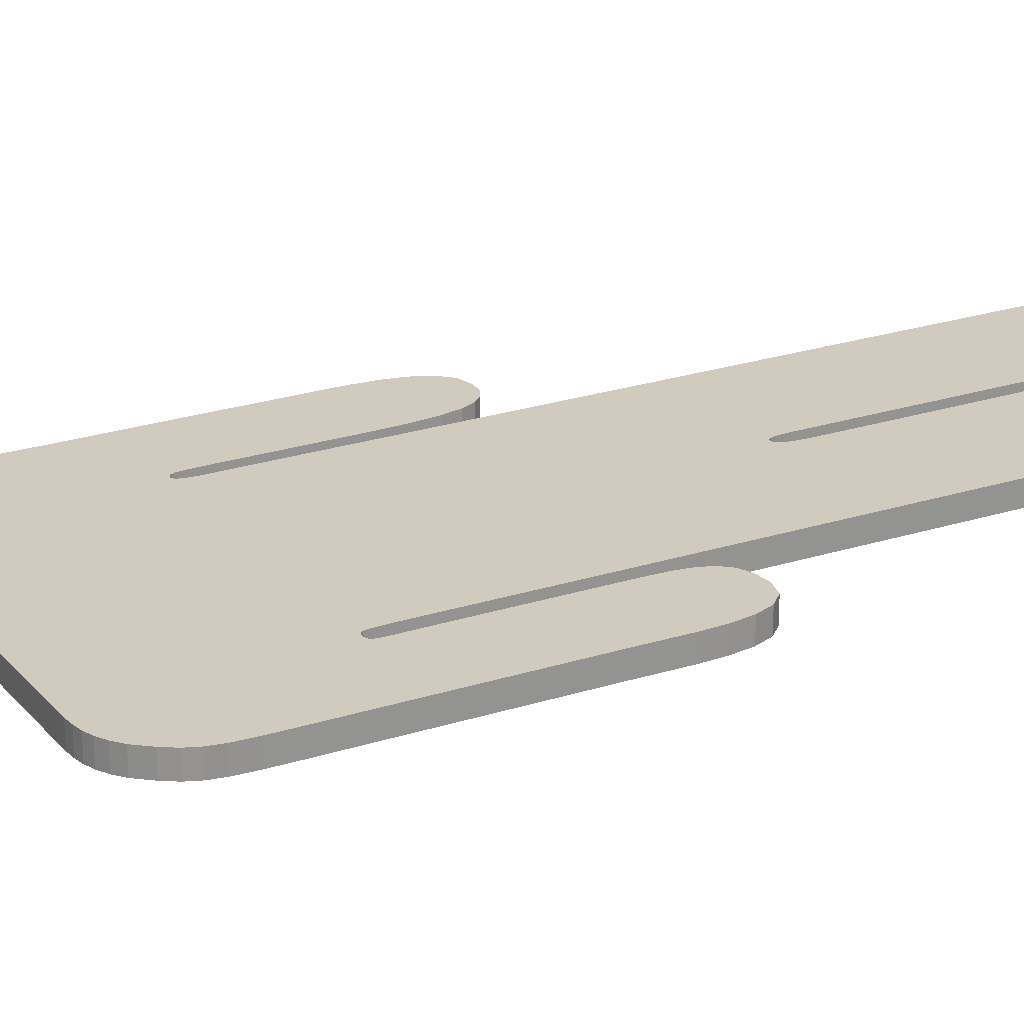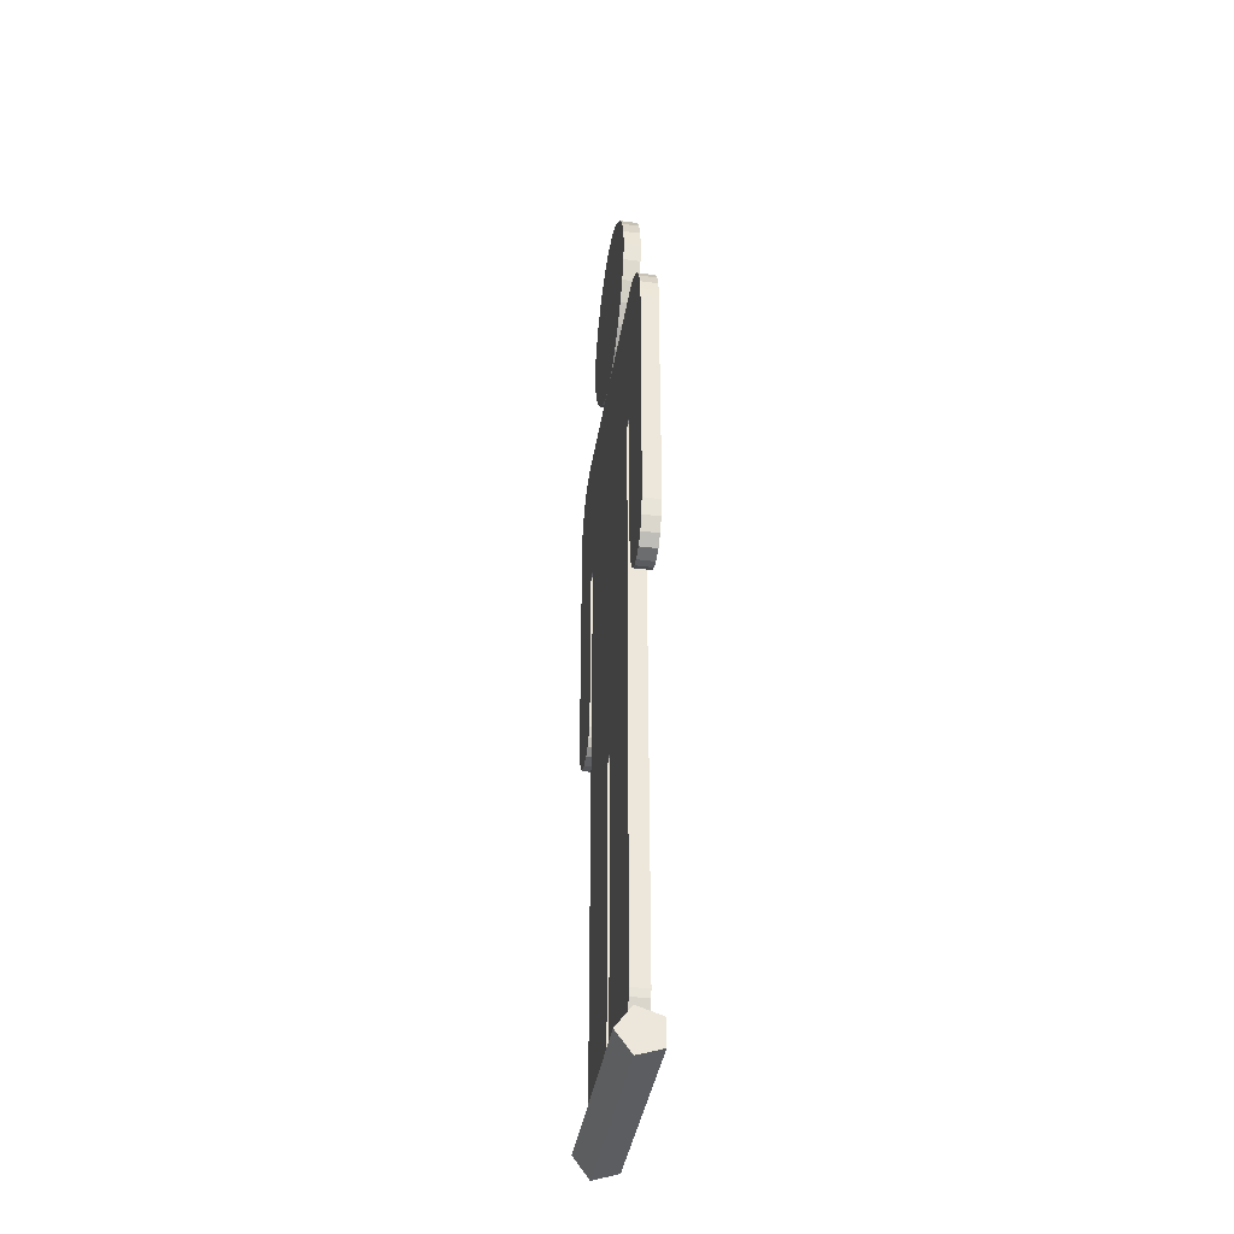
<metadata>
{"format":"obj","ext":"obj","renderer":"f3d","projection":"perspective","resolution":1024,"background":"white","views":[{"elev":23.6,"azim":-118.7,"up":"+Z"},{"elev":-39.0,"azim":80.9,"up":"+Y"}]}
</metadata>
<code>
o Cylinder01
v 0.3978 0.1423 1.209
v 0.3978 0.1423 1.292
v 0.3978 0.2207 1.235
v 0.3978 0.1908 1.142
v 0.3978 0.0938 1.142
v 0.3978 0.06384 1.235
v 0.2387 0.1423 1.292
v 0.2387 0.2207 1.235
v 0.2387 0.1908 1.142
v 0.2387 0.0938 1.142
v 0.2387 0.06384 1.235
v 0.07956 0.1423 1.292
v 0.07956 0.2207 1.235
v 0.07956 0.1908 1.142
v 0.07956 0.0938 1.142
v 0.07956 0.06384 1.235
v -0.07956 0.1423 1.292
v -0.07956 0.2207 1.235
v -0.07956 0.1908 1.142
v -0.07956 0.0938 1.142
v -0.07956 0.06384 1.235
v -0.2387 0.1423 1.292
v -0.2387 0.2207 1.235
v -0.2387 0.1908 1.142
v -0.2387 0.0938 1.142
v -0.2387 0.06384 1.235
v -0.3978 0.1423 1.292
v -0.3978 0.2207 1.235
v -0.3978 0.1908 1.142
v -0.3978 0.0938 1.142
v -0.3978 0.06384 1.235
v -0.3978 0.1423 1.209
v 0.6713 2.063 1.181
v 0.6713 2.591 1.181
v 0.6719 2.655 1.181
v 0.6733 2.7 1.181
v 0.6749 2.734 1.181
v 0.6761 2.761 1.181
v 0.6763 2.786 1.181
v 0.6749 2.816 1.181
v 0.6713 2.855 1.181
v 0.6499 2.907 1.181
v 0.6238 2.948 1.181
v 0.5939 2.98 1.181
v 0.5609 3.004 1.181
v 0.5256 3.02 1.181
v 0.4888 3.029 1.181
v 0.4512 3.032 1.181
v 0.0549 3.032 1.181
v -0.384 3.032 1.181
v -0.42 3.032 1.181
v -0.4529 3.032 1.181
v -0.4833 3.03 1.181
v -0.5121 3.025 1.181
v -0.5398 3.015 1.181
v -0.5671 3 1.181
v -0.5947 2.979 1.181
v -0.6272 2.94 1.181
v -0.6496 2.906 1.181
v -0.6637 2.871 1.181
v -0.6714 2.828 1.181
v -0.6746 2.77 1.181
v -0.6751 2.692 1.181
v -0.6749 2.587 1.181
v -0.6749 2.049 1.181
v -0.6758 1.986 1.181
v -0.6763 1.918 1.181
v -0.6732 1.851 1.181
v -0.6632 1.79 1.181
v -0.643 1.74 1.181
v -0.6094 1.706 1.181
v -0.5591 1.694 1.181
v -0.5102 1.699 1.181
v -0.4753 1.716 1.181
v -0.452 1.742 1.181
v -0.438 1.777 1.181
v -0.4309 1.821 1.181
v -0.4284 1.871 1.181
v -0.4281 1.929 1.181
v -0.4285 2.296 1.181
v -0.4289 2.344 1.181
v -0.4294 2.382 1.181
v -0.4294 2.409 1.181
v -0.4282 2.427 1.181
v -0.4251 2.438 1.181
v -0.4193 2.444 1.181
v -0.4101 2.446 1.181
v -0.4005 2.445 1.181
v -0.3937 2.442 1.181
v -0.3891 2.434 1.181
v -0.3864 2.419 1.181
v -0.385 2.395 1.181
v -0.3845 2.358 1.181
v -0.3844 2.308 1.181
v -0.3854 0.3018 1.181
v -0.3824 0.2639 1.181
v -0.373 0.2271 1.181
v -0.3565 0.193 1.181
v -0.3322 0.1634 1.181
v -0.2994 0.1401 1.181
v -0.2575 0.1249 1.181
v -0.2058 0.1194 1.181
v -0.1538 0.1239 1.181
v -0.1108 0.1368 1.181
v -0.07651 0.1568 1.181
v -0.0505 0.1827 1.181
v -0.03239 0.2135 1.181
v -0.02181 0.2479 1.181
v -0.01836 0.2848 1.181
v -0.01836 1.209 1.181
v -0.01813 1.244 1.181
v -0.01727 1.274 1.181
v -0.01549 1.298 1.181
v -0.01251 1.316 1.181
v -0.008058 1.33 1.181
v -0.001845 1.338 1.181
v 0.006404 1.34 1.181
v 0.01446 1.338 1.181
v 0.01993 1.33 1.181
v 0.0233 1.316 1.181
v 0.02507 1.298 1.181
v 0.02573 1.274 1.181
v 0.02576 1.244 1.181
v 0.02567 1.209 1.181
v 0.02567 0.2848 1.181
v 0.02927 0.258 1.181
v 0.04027 0.2265 1.181
v 0.05894 0.1935 1.181
v 0.08556 0.1623 1.181
v 0.1204 0.136 1.181
v 0.1638 0.1179 1.181
v 0.2159 0.1111 1.181
v 0.253 0.1176 1.181
v 0.2879 0.1349 1.181
v 0.3194 0.1603 1.181
v 0.3461 0.1907 1.181
v 0.3668 0.2232 1.181
v 0.3802 0.255 1.181
v 0.3849 0.2829 1.181
v 0.387 2.313 1.181
v 0.3868 2.34 1.181
v 0.3865 2.366 1.181
v 0.3867 2.392 1.181
v 0.3881 2.415 1.181
v 0.3911 2.433 1.181
v 0.3963 2.445 1.181
v 0.4043 2.45 1.181
v 0.4126 2.448 1.181
v 0.4185 2.443 1.181
v 0.4224 2.435 1.181
v 0.4248 2.421 1.181
v 0.4259 2.401 1.181
v 0.4263 2.375 1.181
v 0.4264 2.342 1.181
v 0.4264 2.003 1.181
v 0.4286 1.914 1.181
v 0.4356 1.844 1.181
v 0.4474 1.791 1.181
v 0.4646 1.753 1.181
v 0.4873 1.728 1.181
v 0.5157 1.715 1.181
v 0.5503 1.711 1.181
v 0.5986 1.724 1.181
v 0.6321 1.759 1.181
v 0.6534 1.81 1.181
v 0.6653 1.871 1.181
v 0.6704 1.938 1.181
v 0.6715 2.004 1.181
v -0.02249 3.031 1.181
v 0.05266 3.043 1.181
v 0.125 3.078 1.181
v 0.1914 3.131 1.181
v 0.2486 3.196 1.181
v 0.2934 3.27 1.181
v 0.3226 3.348 1.181
v 0.333 3.425 1.181
v 0.3231 3.5 1.181
v 0.2951 3.573 1.181
v 0.2519 3.639 1.181
v 0.1966 3.696 1.181
v 0.1319 3.741 1.181
v 0.06078 3.77 1.181
v -0.01389 3.781 1.181
v -0.0888 3.77 1.181
v -0.1605 3.74 1.181
v -0.2261 3.695 1.181
v -0.2823 3.637 1.181
v -0.3263 3.569 1.181
v -0.3549 3.496 1.181
v -0.3651 3.421 1.181
v -0.3553 3.344 1.181
v -0.328 3.267 1.181
v -0.2857 3.193 1.181
v -0.2313 3.129 1.181
v -0.1674 3.077 1.181
v -0.09692 3.043 1.181
v 0.6713 2.063 1.245
v 0.6713 2.591 1.245
v 0.6719 2.655 1.245
v 0.6733 2.7 1.245
v 0.6749 2.734 1.245
v 0.6761 2.761 1.245
v 0.6763 2.786 1.245
v 0.6749 2.816 1.245
v 0.6713 2.855 1.245
v 0.6499 2.907 1.245
v 0.6238 2.948 1.245
v 0.5939 2.98 1.245
v 0.5609 3.004 1.245
v 0.5256 3.02 1.245
v 0.4888 3.029 1.245
v 0.4512 3.032 1.245
v 0.0549 3.032 1.245
v -0.384 3.032 1.245
v -0.42 3.032 1.245
v -0.4529 3.032 1.245
v -0.4833 3.03 1.245
v -0.5121 3.025 1.245
v -0.5398 3.015 1.245
v -0.5671 3 1.245
v -0.5947 2.979 1.245
v -0.6272 2.94 1.245
v -0.6496 2.906 1.245
v -0.6637 2.871 1.245
v -0.6714 2.828 1.245
v -0.6746 2.77 1.245
v -0.6751 2.692 1.245
v -0.6749 2.587 1.245
v -0.6749 2.049 1.245
v -0.6758 1.986 1.245
v -0.6763 1.918 1.245
v -0.6732 1.851 1.245
v -0.6632 1.79 1.245
v -0.643 1.74 1.245
v -0.6094 1.706 1.245
v -0.5591 1.694 1.245
v -0.5102 1.699 1.245
v -0.4753 1.716 1.245
v -0.452 1.742 1.245
v -0.438 1.777 1.245
v -0.4309 1.821 1.245
v -0.4284 1.871 1.245
v -0.4281 1.929 1.245
v -0.4285 2.296 1.245
v -0.4289 2.344 1.245
v -0.4294 2.382 1.245
v -0.4294 2.409 1.245
v -0.4282 2.427 1.245
v -0.4251 2.438 1.245
v -0.4193 2.444 1.245
v -0.4101 2.446 1.245
v -0.4005 2.445 1.245
v -0.3937 2.442 1.245
v -0.3891 2.434 1.245
v -0.3864 2.419 1.245
v -0.385 2.395 1.245
v -0.3845 2.358 1.245
v -0.3844 2.308 1.245
v -0.3854 0.3018 1.245
v -0.3824 0.2639 1.245
v -0.373 0.2271 1.245
v -0.3565 0.193 1.245
v -0.3322 0.1634 1.245
v -0.2994 0.1401 1.245
v -0.2575 0.1249 1.245
v -0.2058 0.1194 1.245
v -0.1538 0.1239 1.245
v -0.1108 0.1368 1.245
v -0.07651 0.1568 1.245
v -0.0505 0.1827 1.245
v -0.03239 0.2135 1.245
v -0.02181 0.2479 1.245
v -0.01836 0.2848 1.245
v -0.01836 1.209 1.245
v -0.01813 1.244 1.245
v -0.01727 1.274 1.245
v -0.01549 1.298 1.245
v -0.01251 1.316 1.245
v -0.008058 1.33 1.245
v -0.001845 1.338 1.245
v 0.006404 1.34 1.245
v 0.01446 1.338 1.245
v 0.01992 1.33 1.245
v 0.0233 1.316 1.245
v 0.02507 1.298 1.245
v 0.02573 1.274 1.245
v 0.02576 1.244 1.245
v 0.02567 1.209 1.245
v 0.02567 0.2848 1.245
v 0.02927 0.258 1.245
v 0.04027 0.2265 1.245
v 0.05894 0.1935 1.245
v 0.08556 0.1623 1.245
v 0.1204 0.136 1.245
v 0.1638 0.1179 1.245
v 0.2159 0.1111 1.245
v 0.253 0.1176 1.245
v 0.2879 0.1349 1.245
v 0.3194 0.1603 1.245
v 0.3461 0.1907 1.245
v 0.3668 0.2232 1.245
v 0.3802 0.255 1.245
v 0.3849 0.2829 1.245
v 0.387 2.313 1.245
v 0.3868 2.34 1.245
v 0.3865 2.366 1.245
v 0.3867 2.392 1.245
v 0.3881 2.415 1.245
v 0.3911 2.433 1.245
v 0.3963 2.445 1.245
v 0.4043 2.45 1.245
v 0.4126 2.448 1.245
v 0.4185 2.443 1.245
v 0.4224 2.435 1.245
v 0.4248 2.421 1.245
v 0.4259 2.401 1.245
v 0.4263 2.375 1.245
v 0.4264 2.342 1.245
v 0.4264 2.003 1.245
v 0.4286 1.914 1.245
v 0.4356 1.844 1.245
v 0.4474 1.791 1.245
v 0.4646 1.753 1.245
v 0.4873 1.728 1.245
v 0.5157 1.715 1.245
v 0.5503 1.711 1.245
v 0.5986 1.724 1.245
v 0.6321 1.759 1.245
v 0.6534 1.81 1.245
v 0.6653 1.871 1.245
v 0.6704 1.938 1.245
v 0.6715 2.004 1.245
v -0.02249 3.031 1.245
v 0.05266 3.043 1.245
v 0.125 3.078 1.245
v 0.1914 3.131 1.245
v 0.2486 3.196 1.245
v 0.2934 3.27 1.245
v 0.3226 3.348 1.245
v 0.333 3.425 1.245
v 0.3231 3.5 1.245
v 0.2951 3.573 1.245
v 0.2519 3.639 1.245
v 0.1966 3.696 1.245
v 0.1319 3.741 1.245
v 0.06078 3.77 1.245
v -0.01389 3.781 1.245
v -0.0888 3.77 1.245
v -0.1605 3.74 1.245
v -0.2261 3.695 1.245
v -0.2823 3.637 1.245
v -0.3263 3.569 1.245
v -0.3549 3.496 1.245
v -0.3651 3.421 1.245
v -0.3553 3.344 1.245
v -0.328 3.267 1.245
v -0.2857 3.193 1.245
v -0.2313 3.129 1.245
v -0.1674 3.077 1.245
v -0.09692 3.043 1.245
f 1 3 2
f 1 4 3
f 1 5 4
f 1 6 5
f 1 2 6
f 2 8 7
f 2 3 8
f 3 9 8
f 3 4 9
f 4 10 9
f 4 5 10
f 5 11 10
f 5 6 11
f 6 7 11
f 6 2 7
f 7 13 12
f 7 8 13
f 8 14 13
f 8 9 14
f 9 15 14
f 9 10 15
f 10 16 15
f 10 11 16
f 11 12 16
f 11 7 12
f 12 18 17
f 12 13 18
f 13 19 18
f 13 14 19
f 14 20 19
f 14 15 20
f 15 21 20
f 15 16 21
f 16 17 21
f 16 12 17
f 17 23 22
f 17 18 23
f 18 24 23
f 18 19 24
f 19 25 24
f 19 20 25
f 20 26 25
f 20 21 26
f 21 22 26
f 21 17 22
f 22 28 27
f 22 23 28
f 23 29 28
f 23 24 29
f 24 30 29
f 24 25 30
f 25 31 30
f 25 26 31
f 26 27 31
f 26 22 27
f 32 27 28
f 32 28 29
f 32 29 30
f 32 30 31
f 32 31 27
f 33 34 197
f 34 198 197
f 34 35 198
f 35 199 198
f 35 36 199
f 36 200 199
f 36 37 200
f 37 201 200
f 37 38 201
f 38 202 201
f 38 39 202
f 39 203 202
f 39 40 203
f 40 204 203
f 40 41 204
f 41 205 204
f 41 42 205
f 42 206 205
f 42 43 206
f 43 207 206
f 43 44 207
f 44 208 207
f 44 45 208
f 45 209 208
f 45 46 209
f 46 210 209
f 46 47 210
f 47 211 210
f 47 48 211
f 48 212 211
f 48 49 212
f 49 213 212
f 49 50 213
f 50 214 213
f 50 51 214
f 51 215 214
f 51 52 215
f 52 216 215
f 52 53 216
f 53 217 216
f 53 54 217
f 54 218 217
f 54 55 218
f 55 219 218
f 55 56 219
f 56 220 219
f 56 57 220
f 57 221 220
f 57 58 221
f 58 222 221
f 58 59 222
f 59 223 222
f 59 60 223
f 60 224 223
f 60 61 224
f 61 225 224
f 61 62 225
f 62 226 225
f 62 63 226
f 63 227 226
f 63 64 227
f 64 228 227
f 64 65 228
f 65 229 228
f 65 66 229
f 66 230 229
f 66 67 230
f 67 231 230
f 67 68 231
f 68 232 231
f 68 69 232
f 69 233 232
f 69 70 233
f 70 234 233
f 70 71 234
f 71 235 234
f 71 72 235
f 72 236 235
f 72 73 236
f 73 237 236
f 73 74 237
f 74 238 237
f 74 75 238
f 75 239 238
f 75 76 239
f 76 240 239
f 76 77 240
f 77 241 240
f 77 78 241
f 78 242 241
f 78 79 242
f 79 243 242
f 79 80 243
f 80 244 243
f 80 81 244
f 81 245 244
f 81 82 245
f 82 246 245
f 82 83 246
f 83 247 246
f 83 84 247
f 84 248 247
f 84 85 248
f 85 249 248
f 85 86 249
f 86 250 249
f 86 87 250
f 87 251 250
f 87 88 251
f 88 252 251
f 88 89 252
f 89 253 252
f 89 90 253
f 90 254 253
f 90 91 254
f 91 255 254
f 91 92 255
f 92 256 255
f 92 93 256
f 93 257 256
f 93 94 257
f 94 258 257
f 94 95 258
f 95 259 258
f 95 96 259
f 96 260 259
f 96 97 260
f 97 261 260
f 97 98 261
f 98 262 261
f 98 99 262
f 99 263 262
f 99 100 263
f 100 264 263
f 100 101 264
f 101 265 264
f 101 102 265
f 102 266 265
f 102 103 266
f 103 267 266
f 103 104 267
f 104 268 267
f 104 105 268
f 105 269 268
f 105 106 269
f 106 270 269
f 106 107 270
f 107 271 270
f 107 108 271
f 108 272 271
f 108 109 272
f 109 273 272
f 109 110 273
f 110 274 273
f 110 111 274
f 111 275 274
f 111 112 275
f 112 276 275
f 112 113 276
f 113 277 276
f 113 114 277
f 114 278 277
f 114 115 278
f 115 279 278
f 115 116 279
f 116 280 279
f 116 117 280
f 117 281 280
f 117 118 281
f 118 282 281
f 118 119 282
f 119 283 282
f 119 120 283
f 120 284 283
f 120 121 284
f 121 285 284
f 121 122 285
f 122 286 285
f 122 123 286
f 123 287 286
f 123 124 287
f 124 288 287
f 124 125 288
f 125 289 288
f 125 126 289
f 126 290 289
f 126 127 290
f 127 291 290
f 127 128 291
f 128 292 291
f 128 129 292
f 129 293 292
f 129 130 293
f 130 294 293
f 130 131 294
f 131 295 294
f 131 132 295
f 132 296 295
f 132 133 296
f 133 297 296
f 133 134 297
f 134 298 297
f 134 135 298
f 135 299 298
f 135 136 299
f 136 300 299
f 136 137 300
f 137 301 300
f 137 138 301
f 138 302 301
f 138 139 302
f 139 303 302
f 139 140 303
f 140 304 303
f 140 141 304
f 141 305 304
f 141 142 305
f 142 306 305
f 142 143 306
f 143 307 306
f 143 144 307
f 144 308 307
f 144 145 308
f 145 309 308
f 145 146 309
f 146 310 309
f 146 147 310
f 147 311 310
f 147 148 311
f 148 312 311
f 148 149 312
f 149 313 312
f 149 150 313
f 150 314 313
f 150 151 314
f 151 315 314
f 151 152 315
f 152 316 315
f 152 153 316
f 153 317 316
f 153 154 317
f 154 318 317
f 154 155 318
f 155 319 318
f 155 156 319
f 156 320 319
f 156 157 320
f 157 321 320
f 157 158 321
f 158 322 321
f 158 159 322
f 159 323 322
f 159 160 323
f 160 324 323
f 160 161 324
f 161 325 324
f 161 162 325
f 162 326 325
f 162 163 326
f 163 327 326
f 163 164 327
f 164 328 327
f 164 165 328
f 165 329 328
f 165 166 329
f 166 330 329
f 166 167 330
f 167 331 330
f 167 168 331
f 168 332 331
f 168 33 332
f 33 197 332
f 169 170 333
f 170 334 333
f 170 171 334
f 171 335 334
f 171 172 335
f 172 336 335
f 172 173 336
f 173 337 336
f 173 174 337
f 174 338 337
f 174 175 338
f 175 339 338
f 175 176 339
f 176 340 339
f 176 177 340
f 177 341 340
f 177 178 341
f 178 342 341
f 178 179 342
f 179 343 342
f 179 180 343
f 180 344 343
f 180 181 344
f 181 345 344
f 181 182 345
f 182 346 345
f 182 183 346
f 183 347 346
f 183 184 347
f 184 348 347
f 184 185 348
f 185 349 348
f 185 186 349
f 186 350 349
f 186 187 350
f 187 351 350
f 187 188 351
f 188 352 351
f 188 189 352
f 189 353 352
f 189 190 353
f 190 354 353
f 190 191 354
f 191 355 354
f 191 192 355
f 192 356 355
f 192 193 356
f 193 357 356
f 193 194 357
f 194 358 357
f 194 195 358
f 195 359 358
f 195 196 359
f 196 360 359
f 196 169 360
f 169 333 360
f 234 235 236
f 233 234 236
f 233 236 237
f 233 237 238
f 233 238 239
f 233 239 240
f 233 240 241
f 232 233 241
f 232 241 242
f 231 232 242
f 231 242 243
f 230 231 243
f 230 243 244
f 229 230 244
f 228 229 244
f 228 244 245
f 228 245 246
f 228 246 247
f 228 247 248
f 228 248 249
f 228 249 250
f 227 228 250
f 227 250 251
f 226 227 251
f 226 251 252
f 225 226 252
f 224 225 252
f 223 224 252
f 222 223 252
f 221 222 252
f 220 221 252
f 219 220 252
f 218 219 252
f 217 218 252
f 216 217 252
f 215 216 252
f 214 215 252
f 213 214 252
f 213 252 253
f 213 253 254
f 212 213 254
f 212 254 255
f 212 255 256
f 212 256 257
f 212 257 258
f 212 258 259
f 211 212 259
f 210 211 259
f 209 210 259
f 326 327 328
f 326 328 329
f 325 326 329
f 324 325 329
f 323 324 329
f 322 323 329
f 321 322 329
f 321 329 330
f 320 321 330
f 320 330 331
f 319 320 331
f 319 331 332
f 318 319 332
f 318 332 197
f 318 197 198
f 317 318 198
f 316 317 198
f 315 316 198
f 314 315 198
f 313 314 198
f 312 313 198
f 312 198 199
f 312 199 200
f 311 312 200
f 311 200 201
f 311 201 202
f 311 202 203
f 311 203 204
f 311 204 205
f 311 205 206
f 311 206 207
f 311 207 208
f 311 208 209
f 310 311 209
f 209 259 260
f 295 296 297
f 295 297 298
f 295 298 299
f 294 295 299
f 293 294 299
f 293 299 300
f 292 293 300
f 291 292 300
f 291 300 301
f 290 291 301
f 289 290 301
f 288 289 301
f 288 301 302
f 288 302 303
f 288 303 304
f 287 288 304
f 286 287 304
f 285 286 304
f 284 285 304
f 283 284 304
f 282 283 304
f 281 282 304
f 280 281 304
f 280 304 305
f 280 305 306
f 280 306 307
f 279 280 307
f 279 307 308
f 263 264 265
f 262 263 265
f 261 262 265
f 261 265 266
f 260 261 266
f 260 266 267
f 260 267 268
f 260 268 269
f 260 269 270
f 260 270 271
f 260 271 272
f 260 272 273
f 260 273 274
f 260 274 275
f 260 275 276
f 260 276 277
f 279 308 309
f 260 277 278
f 309 310 209
f 279 309 209
f 279 209 260
f 279 260 278
f 360 333 334
f 359 360 334
f 359 334 335
f 358 359 335
f 358 335 336
f 357 358 336
f 357 336 337
f 356 357 337
f 356 337 338
f 355 356 338
f 354 355 338
f 353 354 338
f 352 353 338
f 351 352 338
f 351 338 339
f 350 351 339
f 350 339 340
f 350 340 341
f 350 341 342
f 350 342 343
f 350 343 344
f 349 350 344
f 349 344 345
f 348 349 345
f 348 345 346
f 347 348 346
f 70 72 71
f 69 72 70
f 69 73 72
f 69 74 73
f 69 75 74
f 69 76 75
f 69 77 76
f 68 77 69
f 68 78 77
f 67 78 68
f 67 79 78
f 66 79 67
f 66 80 79
f 65 80 66
f 64 80 65
f 64 81 80
f 64 82 81
f 64 83 82
f 64 84 83
f 64 85 84
f 64 86 85
f 63 86 64
f 63 87 86
f 62 87 63
f 62 88 87
f 61 88 62
f 60 88 61
f 59 88 60
f 58 88 59
f 57 88 58
f 56 88 57
f 55 88 56
f 54 88 55
f 53 88 54
f 52 88 53
f 51 88 52
f 50 88 51
f 49 88 50
f 49 89 88
f 49 90 89
f 48 90 49
f 48 91 90
f 48 92 91
f 48 93 92
f 48 94 93
f 48 95 94
f 47 95 48
f 46 95 47
f 45 95 46
f 162 164 163
f 162 165 164
f 161 165 162
f 160 165 161
f 159 165 160
f 158 165 159
f 157 165 158
f 157 166 165
f 156 166 157
f 156 167 166
f 155 167 156
f 155 168 167
f 154 168 155
f 154 33 168
f 154 34 33
f 153 34 154
f 152 34 153
f 151 34 152
f 150 34 151
f 149 34 150
f 148 34 149
f 148 35 34
f 148 36 35
f 147 36 148
f 147 37 36
f 147 38 37
f 147 39 38
f 147 40 39
f 147 41 40
f 147 42 41
f 147 43 42
f 147 44 43
f 147 45 44
f 146 45 147
f 45 96 95
f 131 133 132
f 131 134 133
f 131 135 134
f 130 135 131
f 129 135 130
f 129 136 135
f 128 136 129
f 127 136 128
f 127 137 136
f 126 137 127
f 125 137 126
f 124 137 125
f 124 138 137
f 124 139 138
f 124 140 139
f 123 140 124
f 122 140 123
f 121 140 122
f 120 140 121
f 119 140 120
f 118 140 119
f 117 140 118
f 116 140 117
f 116 141 140
f 116 142 141
f 116 143 142
f 115 143 116
f 115 144 143
f 99 101 100
f 98 101 99
f 97 101 98
f 97 102 101
f 96 102 97
f 96 103 102
f 96 104 103
f 96 105 104
f 96 106 105
f 96 107 106
f 96 108 107
f 96 109 108
f 96 110 109
f 96 111 110
f 96 112 111
f 96 113 112
f 115 145 144
f 96 114 113
f 145 45 146
f 115 45 145
f 115 96 45
f 115 114 96
f 196 170 169
f 195 170 196
f 195 171 170
f 194 171 195
f 194 172 171
f 193 172 194
f 193 173 172
f 192 173 193
f 192 174 173
f 191 174 192
f 190 174 191
f 189 174 190
f 188 174 189
f 187 174 188
f 187 175 174
f 186 175 187
f 186 176 175
f 186 177 176
f 186 178 177
f 186 179 178
f 186 180 179
f 185 180 186
f 185 181 180
f 184 181 185
f 184 182 181
f 183 182 184

</code>
